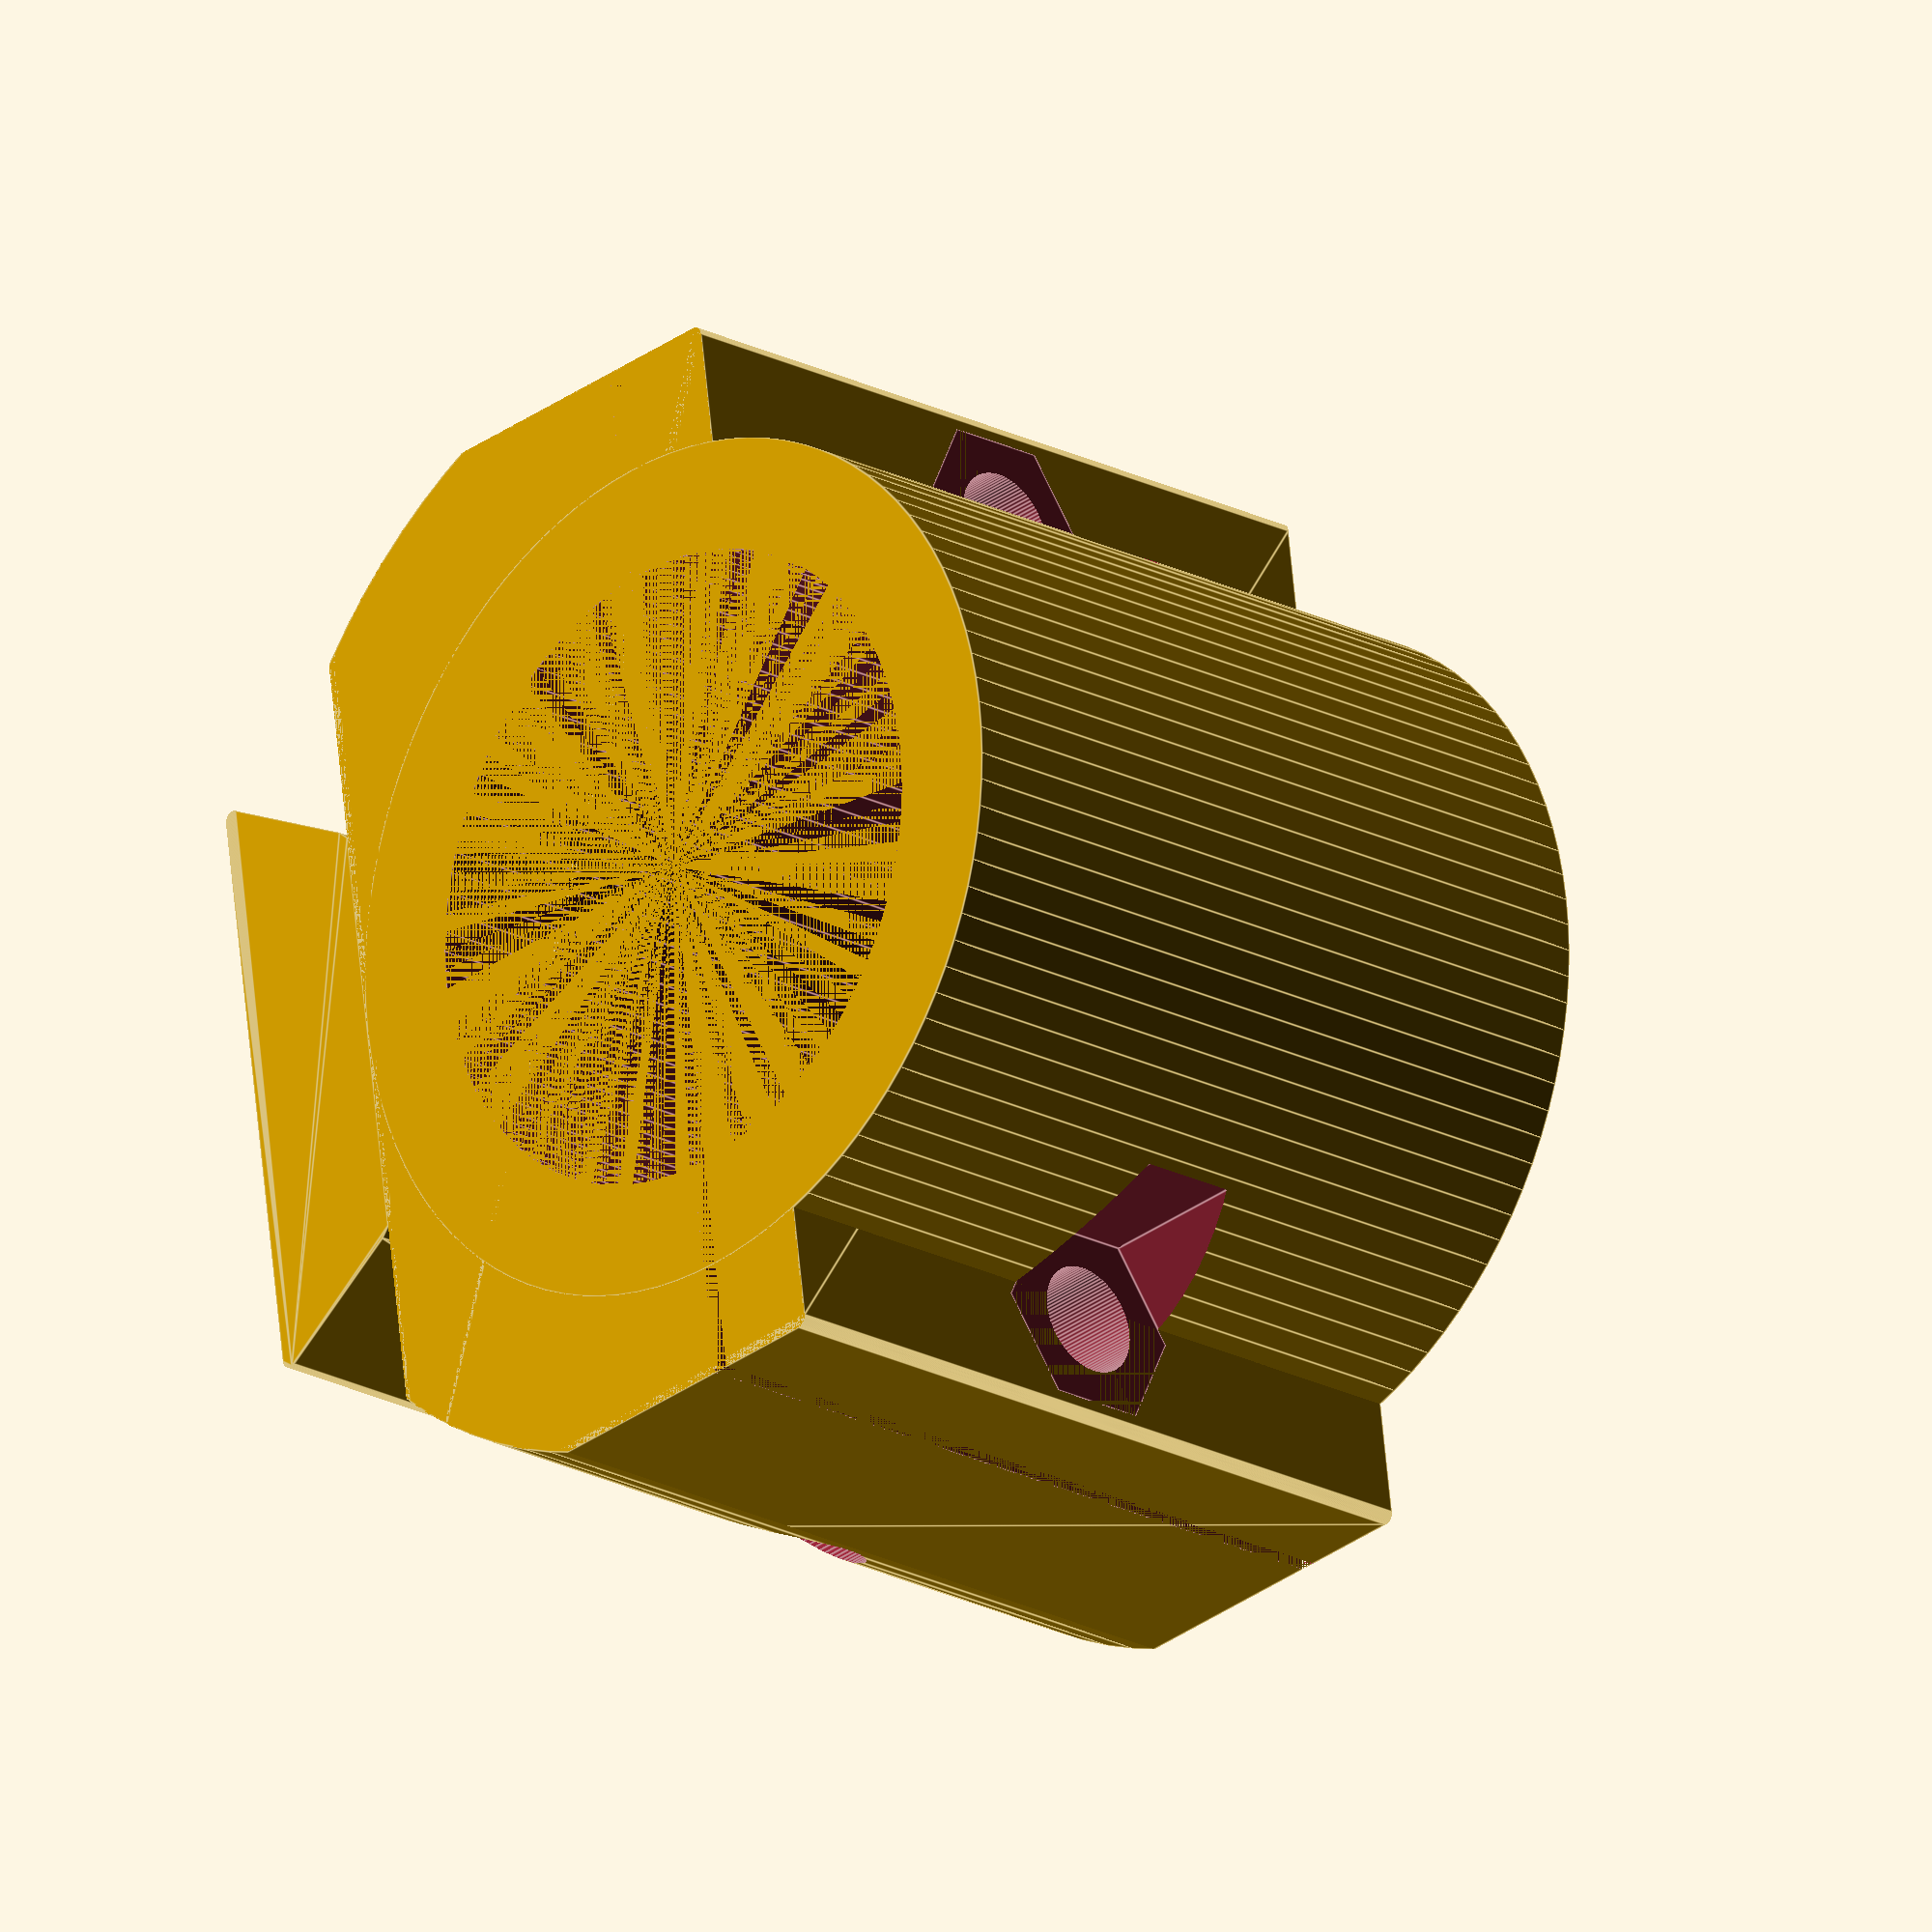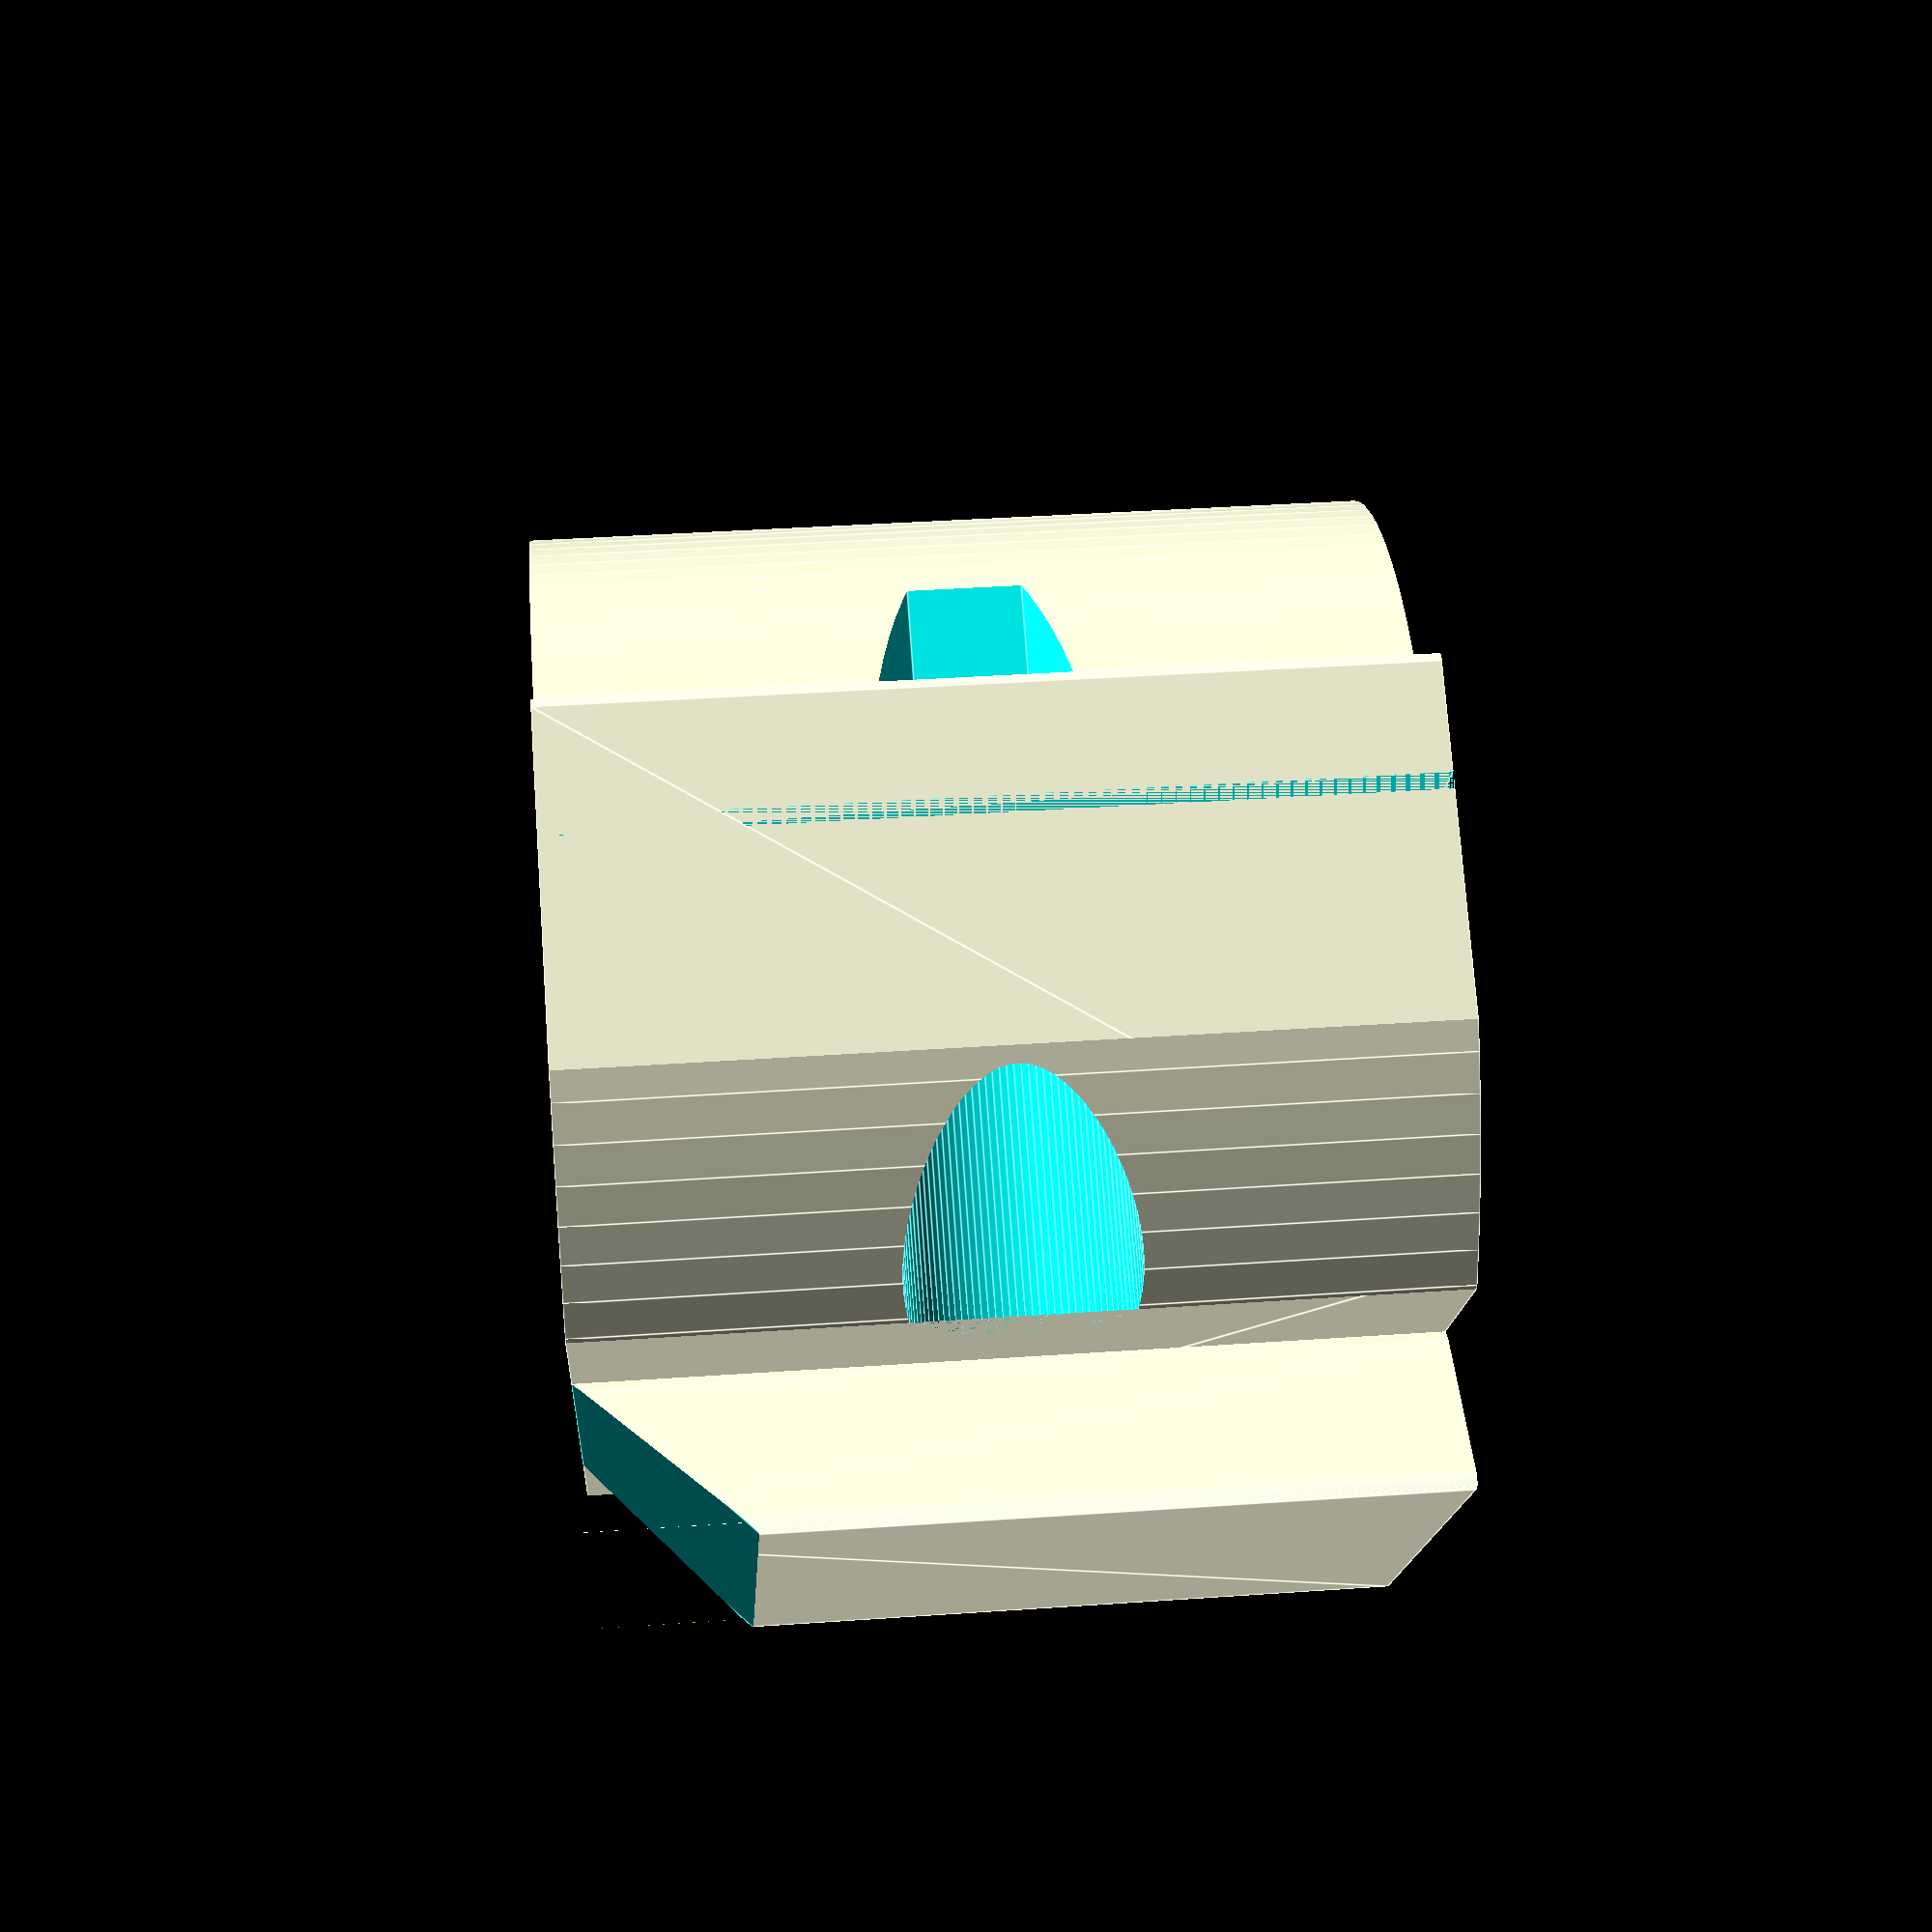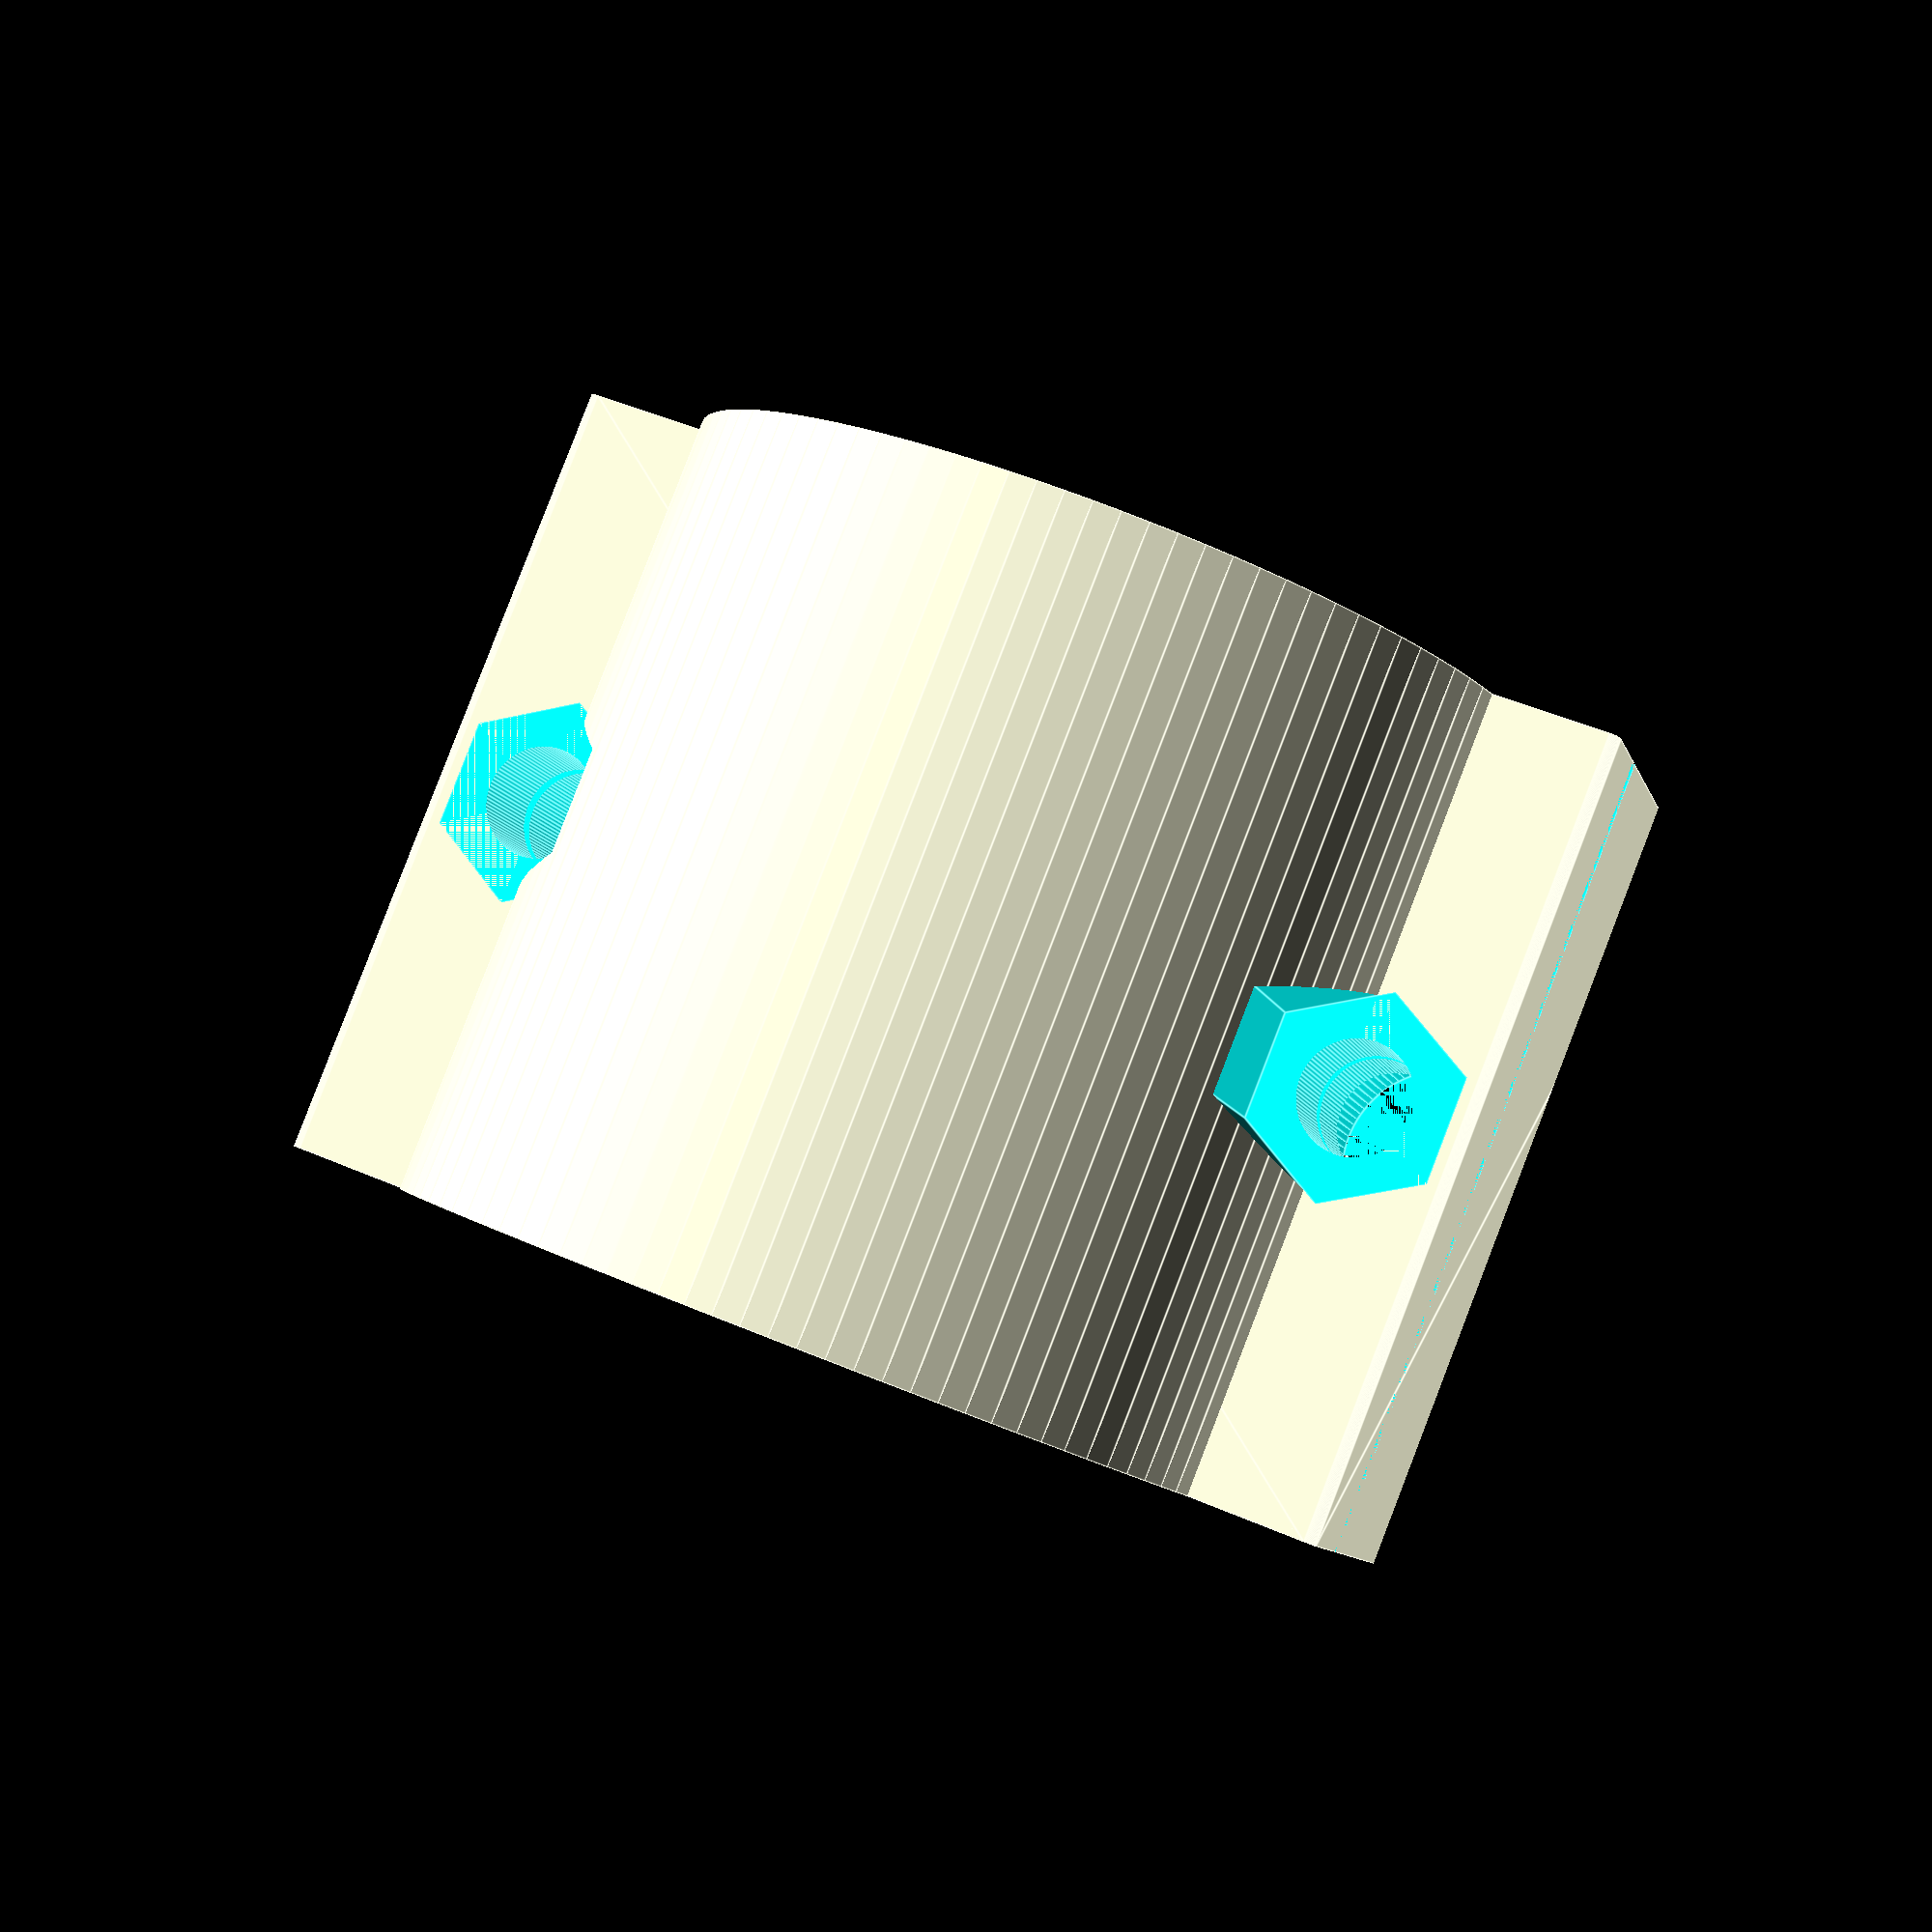
<openscad>
/*
    Pole mount for DESCON Klimerko device (https://github.com/DesconBelgrade/Klimerko).
    INSTRUCTIONS:
    To generate customized mount open this file in OpenSCAD application (www.openscad.org)
    and modify the parameters below. Select "Render" from "Design" menu (or F6) and then 
    "Export->Export as STL..." from "File" menu (or F7) to generate STL file for printing.
*/

/*================================ Prameters to modify ===================================*/

pole = 20;          // Diameter of the pole to attach to 

wall = 3.5;         // Thickness of the mount brace. For small pole diameter use bigger
                    // brace thickness so the mount is big enough to mount the device.
                    
horizontal = false; // Is the pipe horizontal (set true) or vertical (set false)

num_angles = 100;   // The shape of the pole can be any regular polygon. This variable 
                    // sets the number of angles for polygon (eg. 3 for triangle, 4 for  
                    // square, 5 for pentagon...) For circle use some high number like 100.

len = 25;           // The length of the mount on the pole

/*========================================================================================*/


// Internal variables, do not modify unless you know what are you doing
$fn = 100;
dt_w = 18.9;
dt_n = 13.8;
dia = 0.6;
rad = dia/2;
depth = 5;
plate_w = 25;
D2 = pole+(2*wall);

module mount()
{
    thickness = D2/2;
    width = D2;
    D3 = sqrt(pow(plate_w/2, 2) + pow(D2/2,2))*2;
    offset = (D2-dt_w)/2;

    difference() {
        union() {

            // Main body
            intersection() {
                hull() {
                    translate([rad-wall,0,rad-wall])rotate([90,0,0])cylinder(d=dia, h=len);
                    translate([thickness-rad,0,rad-wall])rotate([90,0,0])cylinder(d=dia, h=len);
                    translate([rad-wall,0,width-rad+wall])rotate([90,0,0])cylinder(d=dia, h=len);
                    translate([thickness-rad,0,width-rad+wall])rotate([90,0,0])cylinder(d=dia, h=len);
                }
                translate([0,0,width/2])
                    rotate([90,0,0])
                        cylinder(d=D3, h=len);
            }

            // Brace
            translate([0,0,width/2])
                rotate([90,0,0])
                    cylinder(d=D2, h=len);
            
            // Dovetail
            if (horizontal) {
                translate([thickness,-len/2-dt_w/2,width/2-len/2])rotate([-90,0,0])dovetail();
            } else {
                translate([thickness,0,offset])dovetail();
            }
        }
        
        union () {
            
            // Pole hole
            translate([0,0,width/2])rotate([90,0,0])cylinder(d=pole, h=len,$fn=num_angles);
            
            // Gap
            translate([0,-len,-wall])cube([0.5, len, D2+(2*wall)]);
            
            // Screw hole
            translate([-D2/2-wall, -len/2, 0])rotate([0,90,0]) screw();
            translate([-D2/2-wall, -len/2, D2])rotate([0,90,0]) screw();
        }
    }
}

module screw()
{
    cylinder(d=3.5, h=D2+wall);
    rotate([0,0,30])cylinder(d=6.6, h=D2/2, $fn=6);
    if (horizontal)
        translate([0,0,D2/2+(2*wall)])cylinder(d=6.6, h=thickness-wall+depth);
    else
        translate([0,0,D2/2+(2*wall)])cylinder(d=6.6, h=D2/2-wall);
}


module dovetail()
{
    mid = (dt_w-dt_n)/2;
    difference() {
        translate([rad,0,rad])hull() {
            translate([depth-dia,0,0])rotate([90,0,0])cylinder(d=dia, h=len);
            translate([depth-dia,0,dt_w-dia])rotate([90,0,0])cylinder(d=dia, h=len);
            translate([0,0,0+mid])rotate([90,0,0])cylinder(d=dia, h=len, $fn=4);
            translate([0,0,dt_n-dia+mid])rotate([90,0,0])cylinder(d=dia, h=len, $fn=4);
        }
        rotate([0,0,-45])cube([depth*2, depth*2, dt_w]);
    }   
}


rotate([90,0,0])mount();

</openscad>
<views>
elev=20.2 azim=7.8 roll=225.8 proj=o view=edges
elev=321.3 azim=35.7 roll=85.0 proj=p view=edges
elev=274.3 azim=74.9 roll=21.1 proj=p view=edges
</views>
